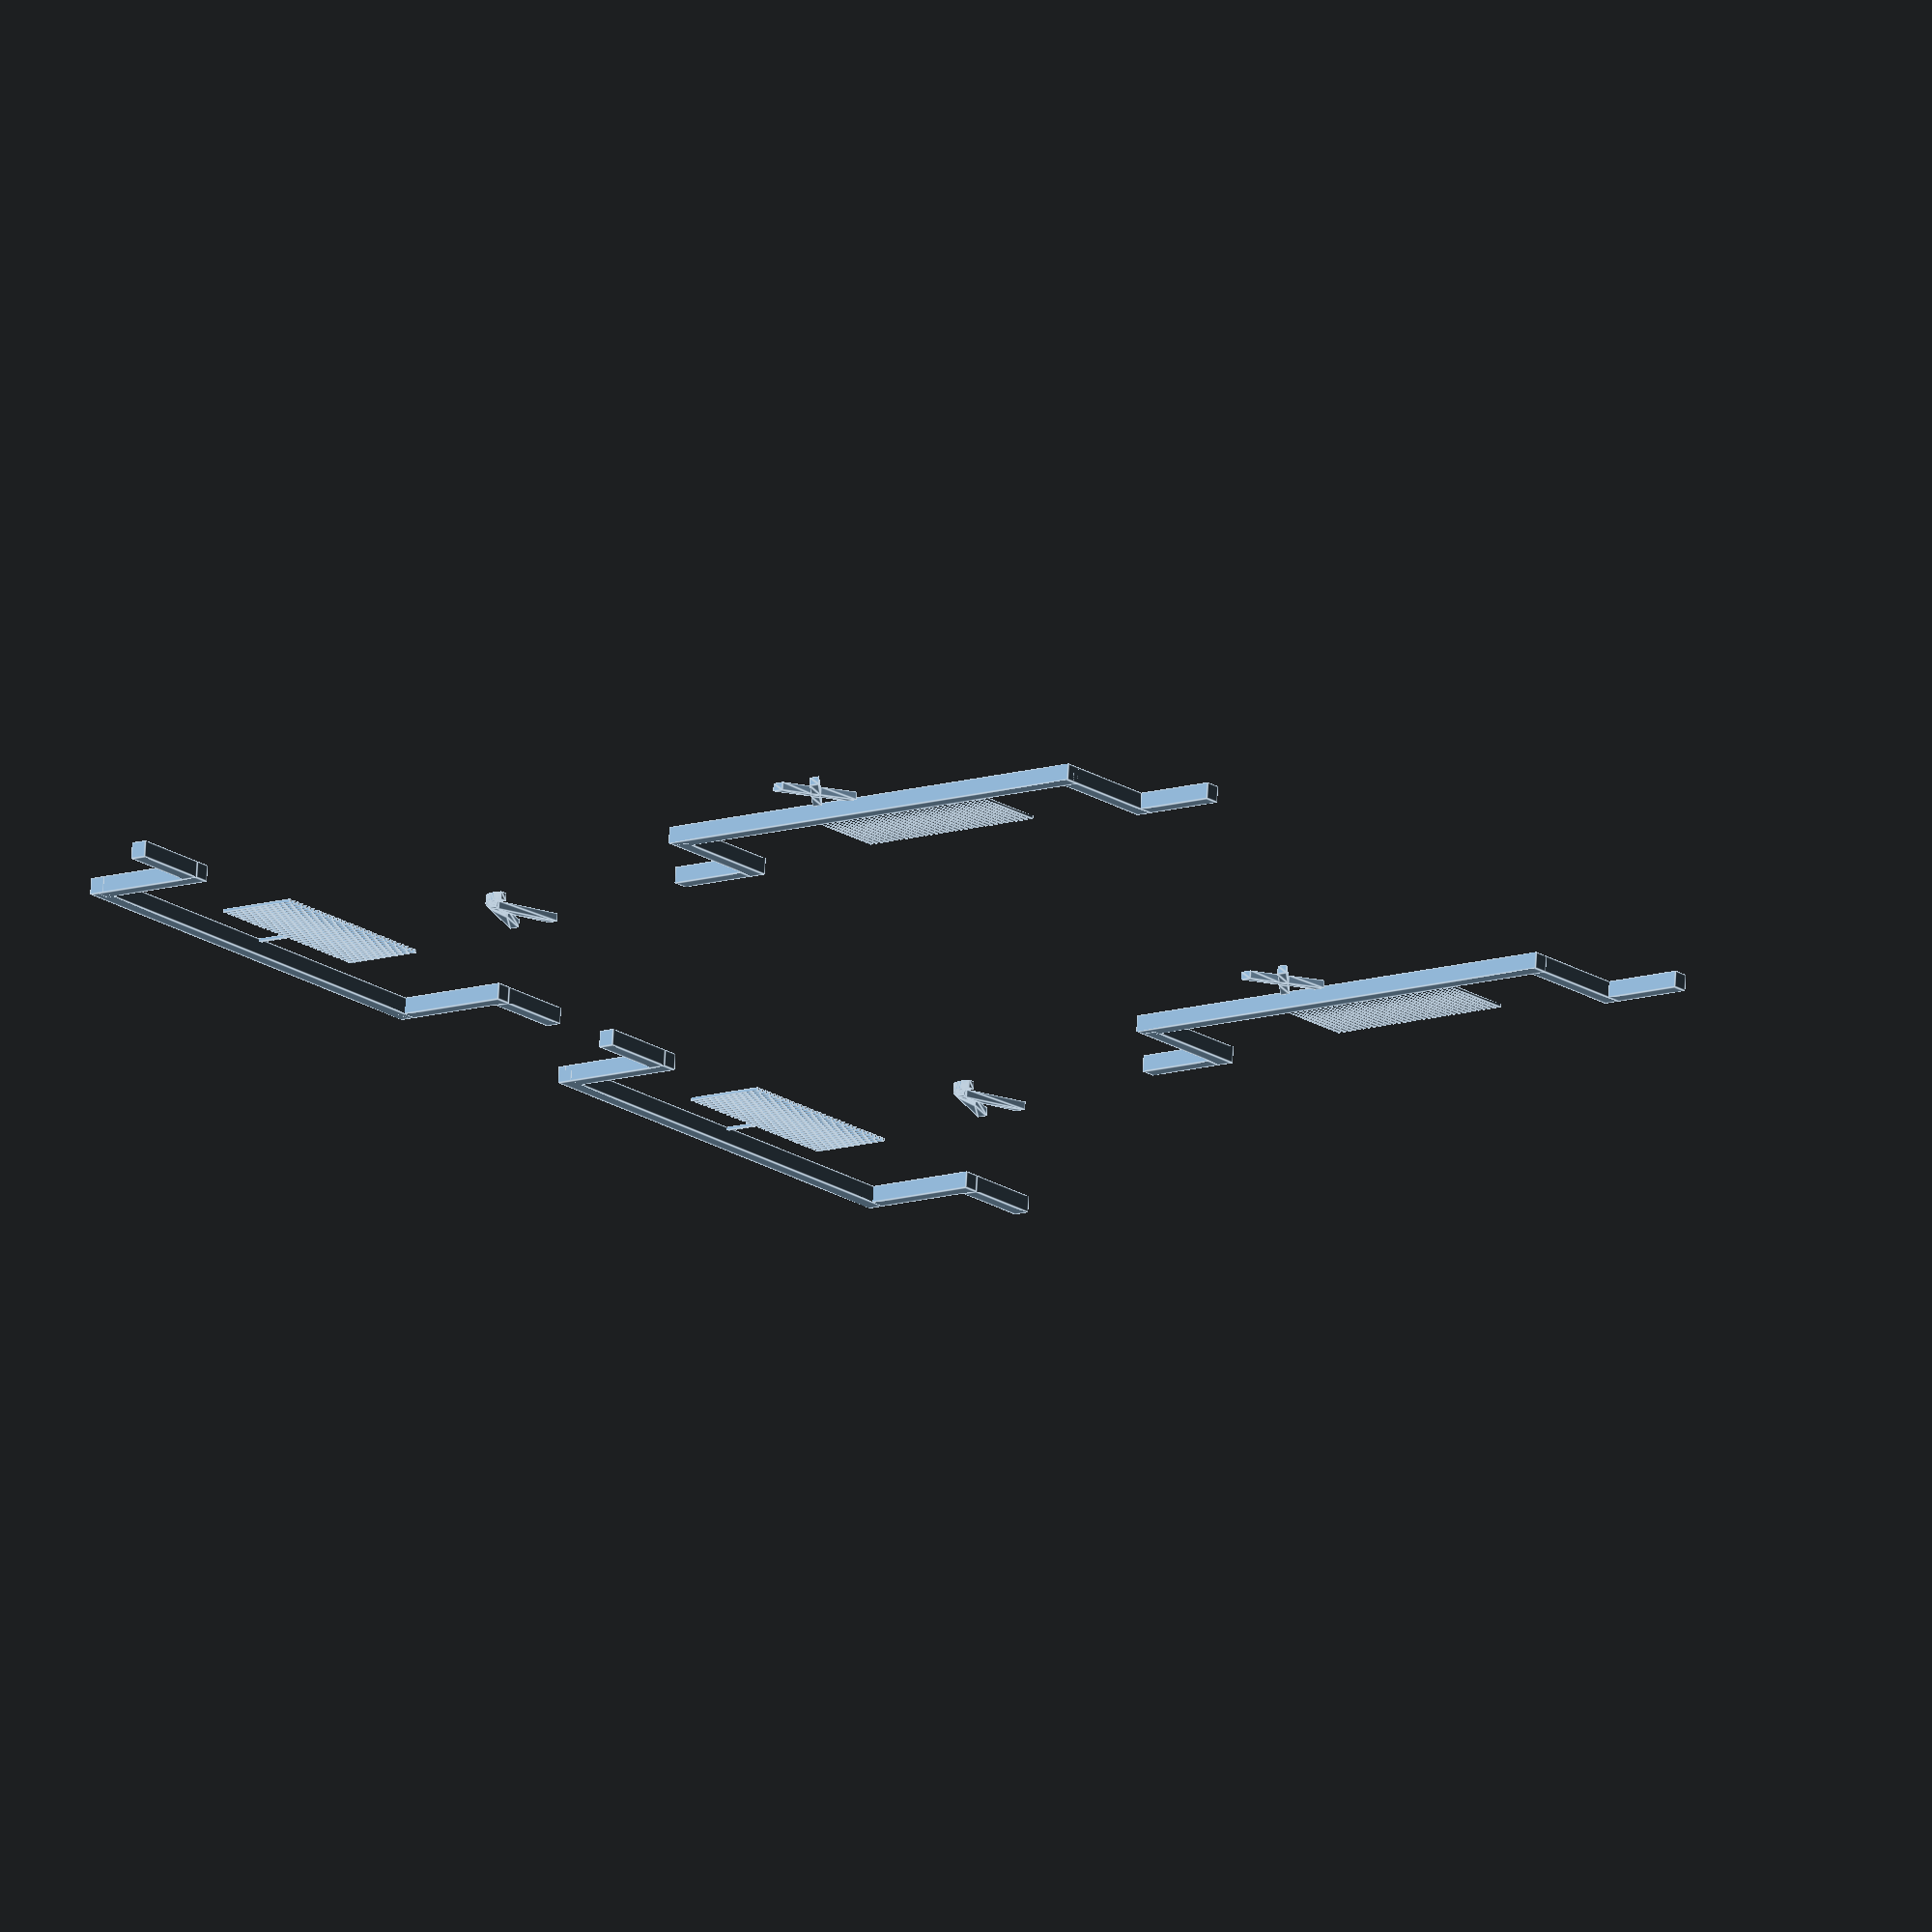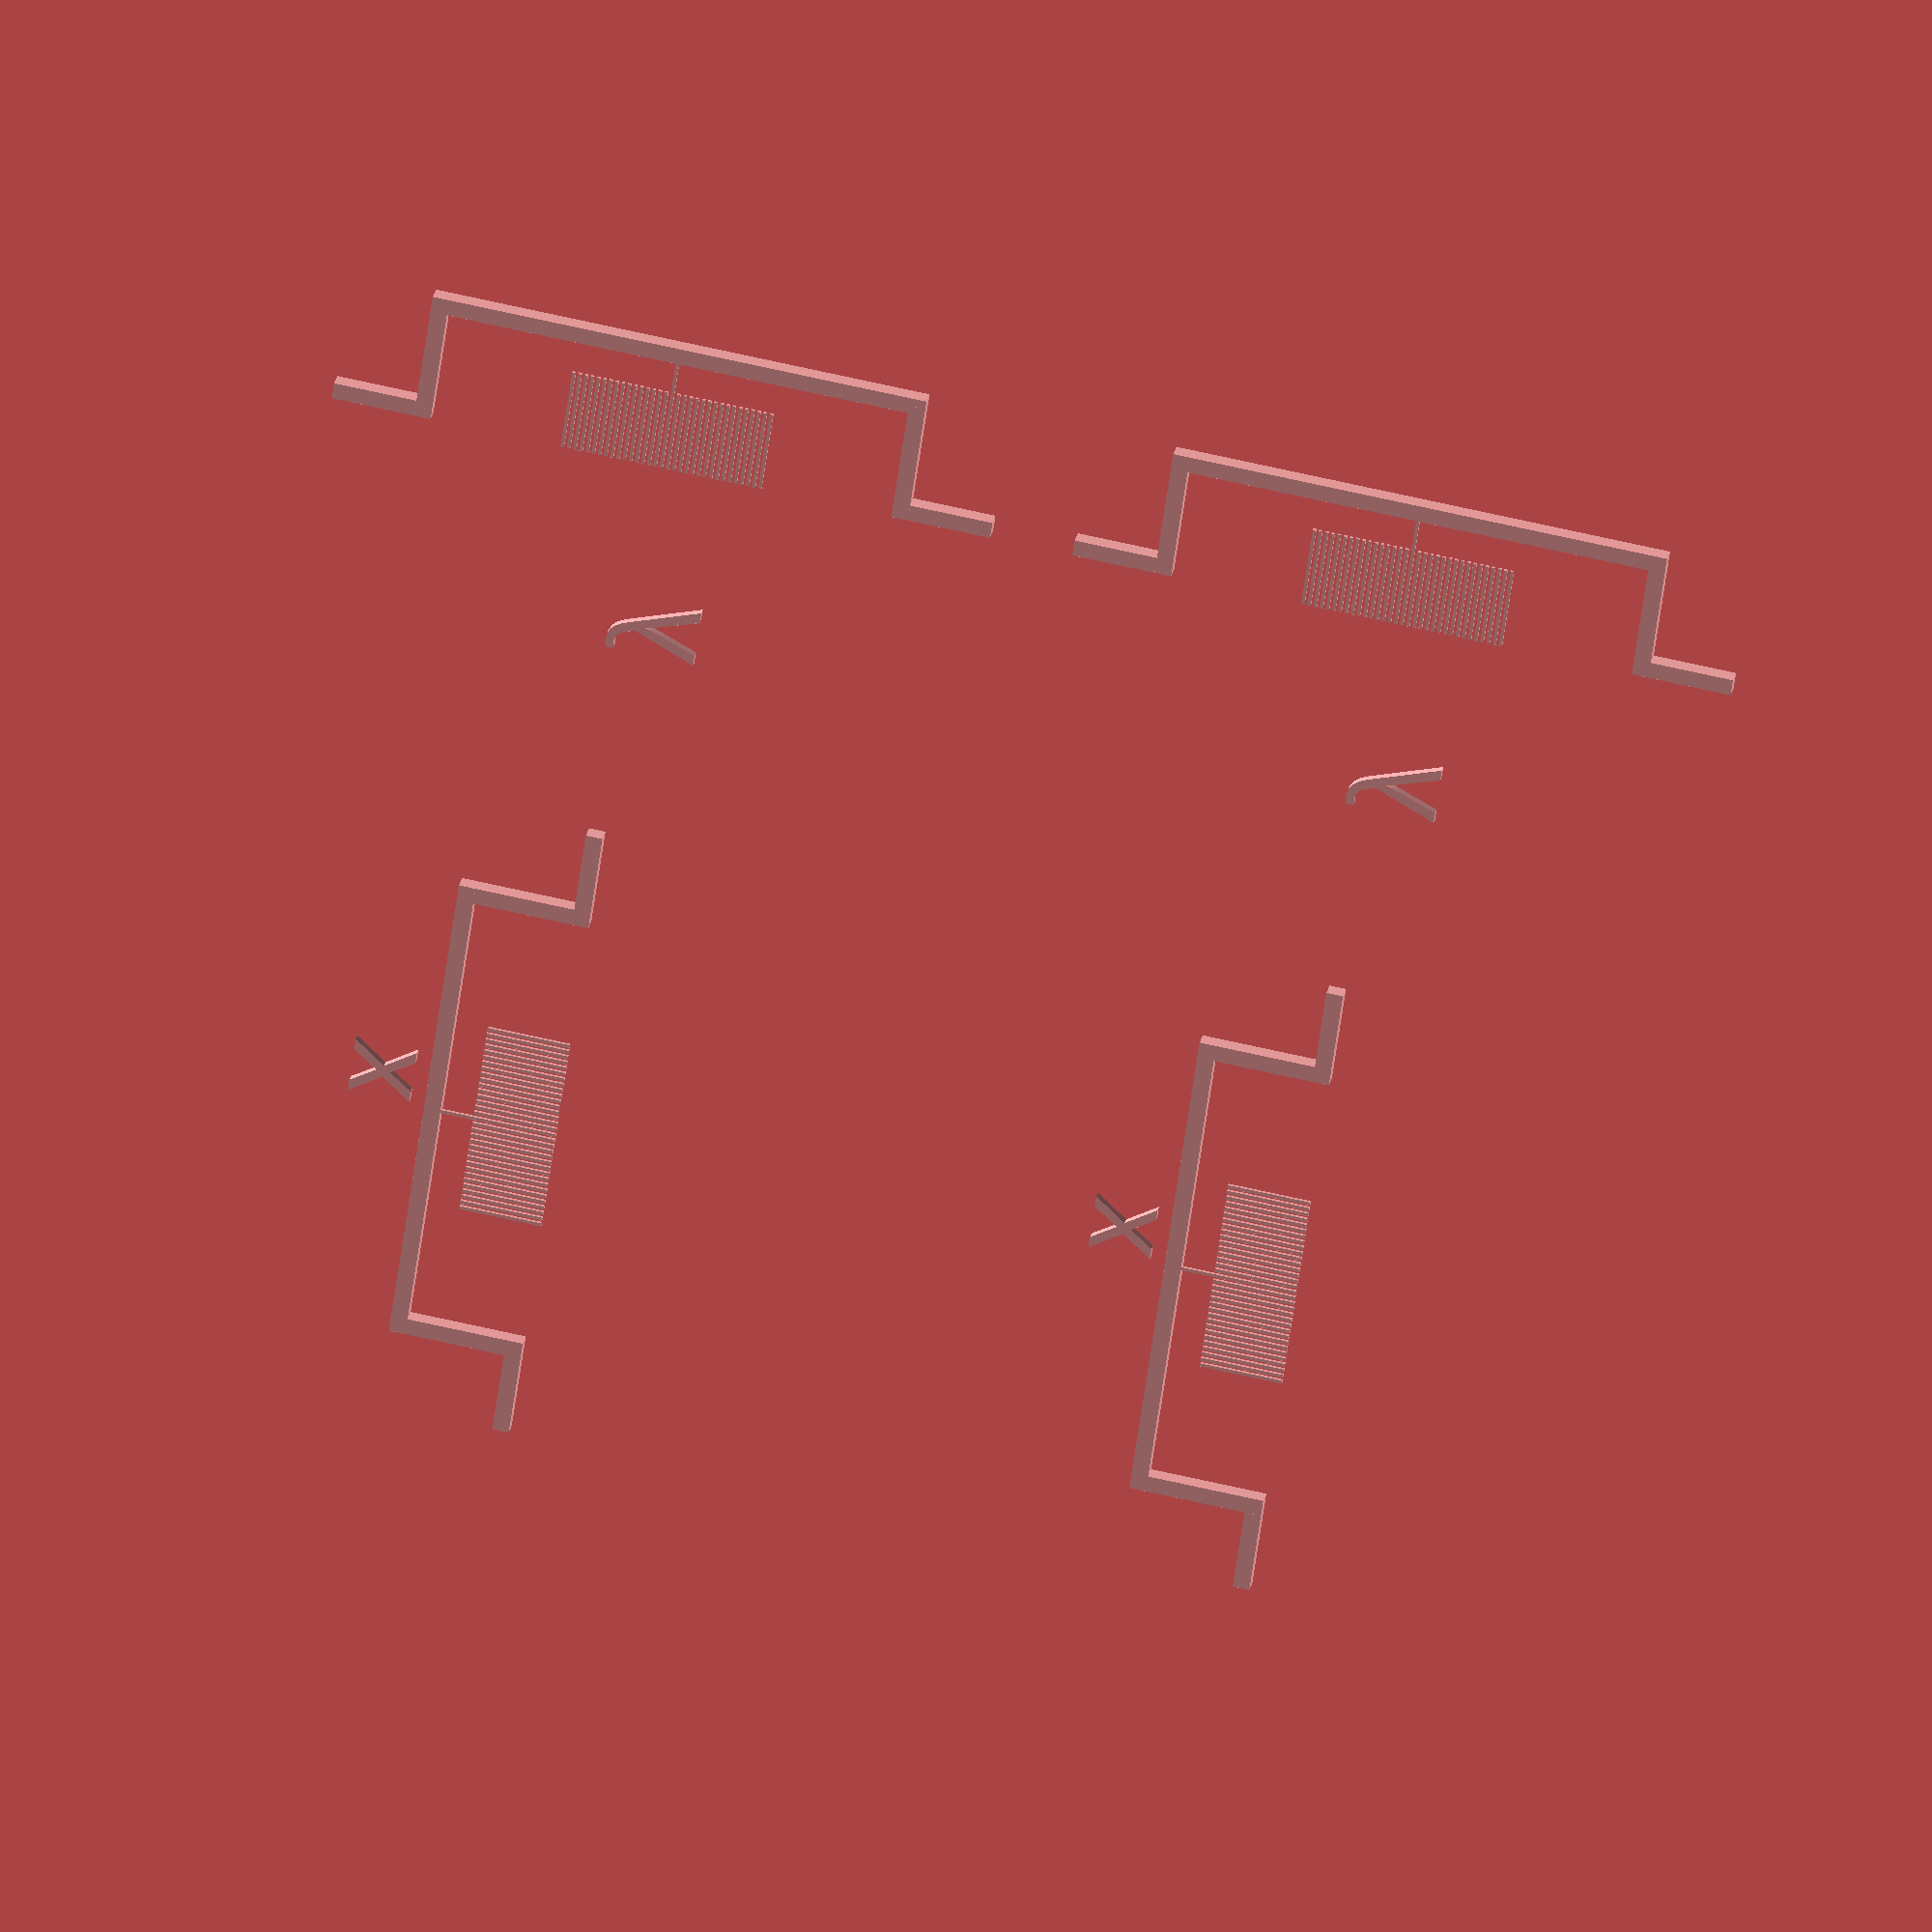
<openscad>
// -*- mode: SCAD ; c-file-style: "ellemtel" ; coding: utf-8 -*-
//
// Rough extruder offest calibration
// Extruder one part
// Just a few simple blocks
//
// © 2017 Roland Sieker <ospalh@gmail.com>
// Licence: CC-BY-SA 4.0



// Change this to fit your actual printer, as well as you know
nozzle_offset_x = 36;
nozzle_offset_y = 0.0;

// Nozzle diameter. Set this to the nozzle size you use!
nd = 0.4;


font_name = "Demos LT";
// font_name = "Palatino";
// font_name = "serif";
// font_name = "bugger, haven’t got this one";
font_name_2 = "Demos X";
font_name_3 = "serif";


fl = 30; // frame_length
some_distance = 3*fl;
fw = 2;  // frame_width
vl = 10;

vo = 0.05;

vc = ceil(2*nd / vo);
echo("doing ", vc, " lines for ", vo, " mm resulotiun");

// X


mirror([0,1,0])
{
   vernier_scale();
   frame();
}
translate([0, -0.6*fl, 0])
{
   linear_extrude(1)
   {
      text(text="x", size=10, font=font_name_2, valign="top");
   }
}



// y
translate([some_distance, 0, 0])
{

   rotate(270)
   {
      vernier_scale();
      frame();
   }
   translate([-0.6*fl, 0, 0])
   {
      linear_extrude(1)
      {
         text(text="y", size=10, font=font_name_2, halign="right");
      }
   }
}

// X
translate([0, some_distance, 0])
{
   mirror([0,1,0])
   {
      vernier_scale();
      frame();
   }
   translate([0, -0.6*fl, 0])
   {
      linear_extrude(1)
      {
         text(text="x", size=10, font=font_name_2, valign="top");
      }
   }
}


// y
translate([some_distance, some_distance, 0])
{
   rotate(270)
   {
      vernier_scale();
      frame();
   }
   translate([-0.6*fl, 0, 0])
   {
      linear_extrude(1)
      {
         text(text="y", size=10, font=font_name_2, halign="right");
      }
   }
}

// End pattern generation

module plain_scale()
{
   translate([0,vl/2, nd/2])
   {
      translate([0,fl/4-vl/2,0])
      {
         cube([nd, fl/2, nd], center=true);
      }


      for (i = [-vc+1:vc-1] )
      {
         translate([i * 2 * nd, 0 , 0])
         {
            cube([nd, vl, nd], center=true);
         }
      }
   }
}


module vernier_scale()
{
   translate([0,vl/2, nd/2])
   {
      translate([0,fl/4-vl/2,0])
      {
         cube([nd, fl/2, nd], center=true);
      }


      for (i = [-vc:vc] )
      {
         translate([i * ((2 * nd) - vo), 0 , 0])
         {
            cube([nd, vl, nd], center=true);
         }
      }
   }
}


module frame()
{
   translate([fl, 0, 0])
   {
      cube([10, fw, fw]);
   }
   translate([fl-fw, 0, 0])
   {
      cube([fw, fl/2, fw]);
   }
   mirror()
   {
      translate([fl-fw, 0, 0])
      {
         cube([fw, fl/2, fw]);
      }
      translate([fl, 0, 0])
      {
         cube([10, fw, fw]);
      }
   }

   translate([0, fl/2, fw/2])
   {
      {
         cube([2*fl, fw, fw], center=true);
      }
   }
}

</openscad>
<views>
elev=285.8 azim=142.0 roll=3.2 proj=o view=edges
elev=333.9 azim=261.9 roll=190.6 proj=o view=solid
</views>
